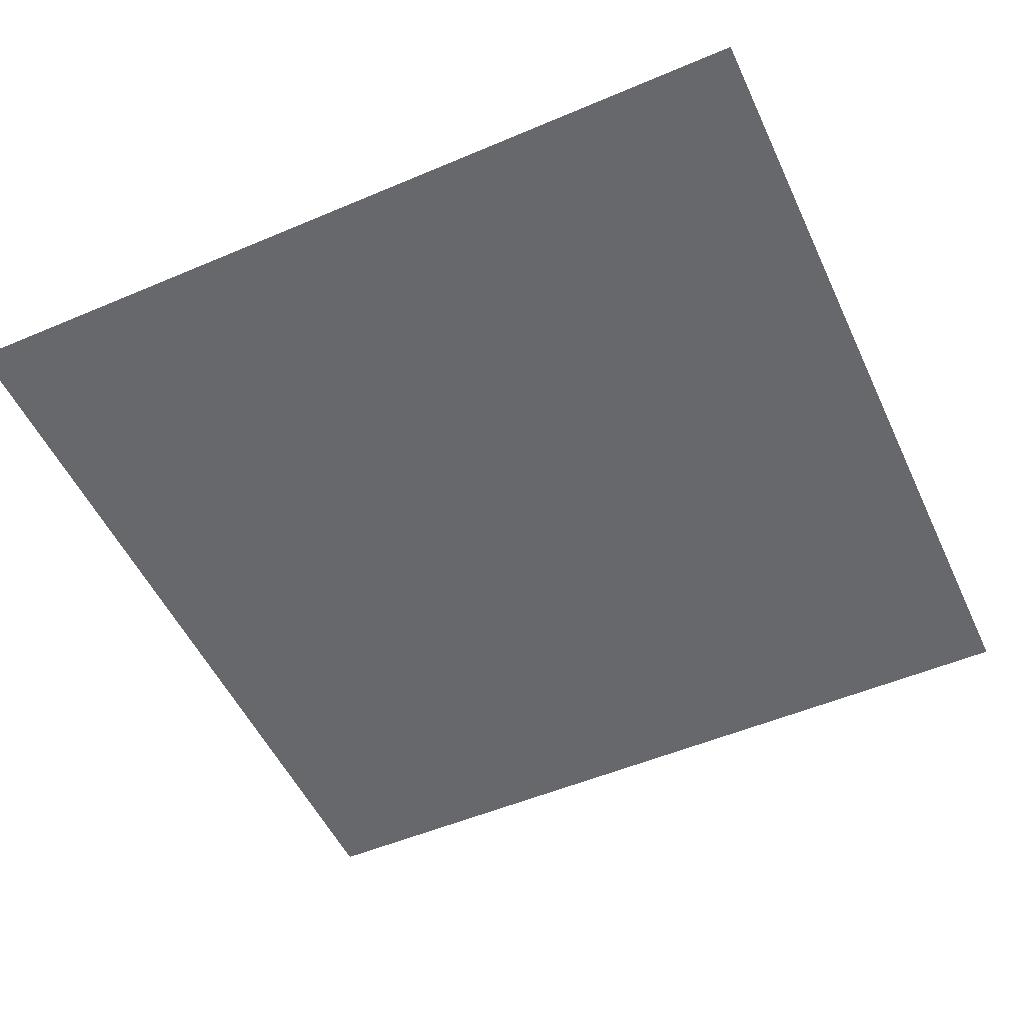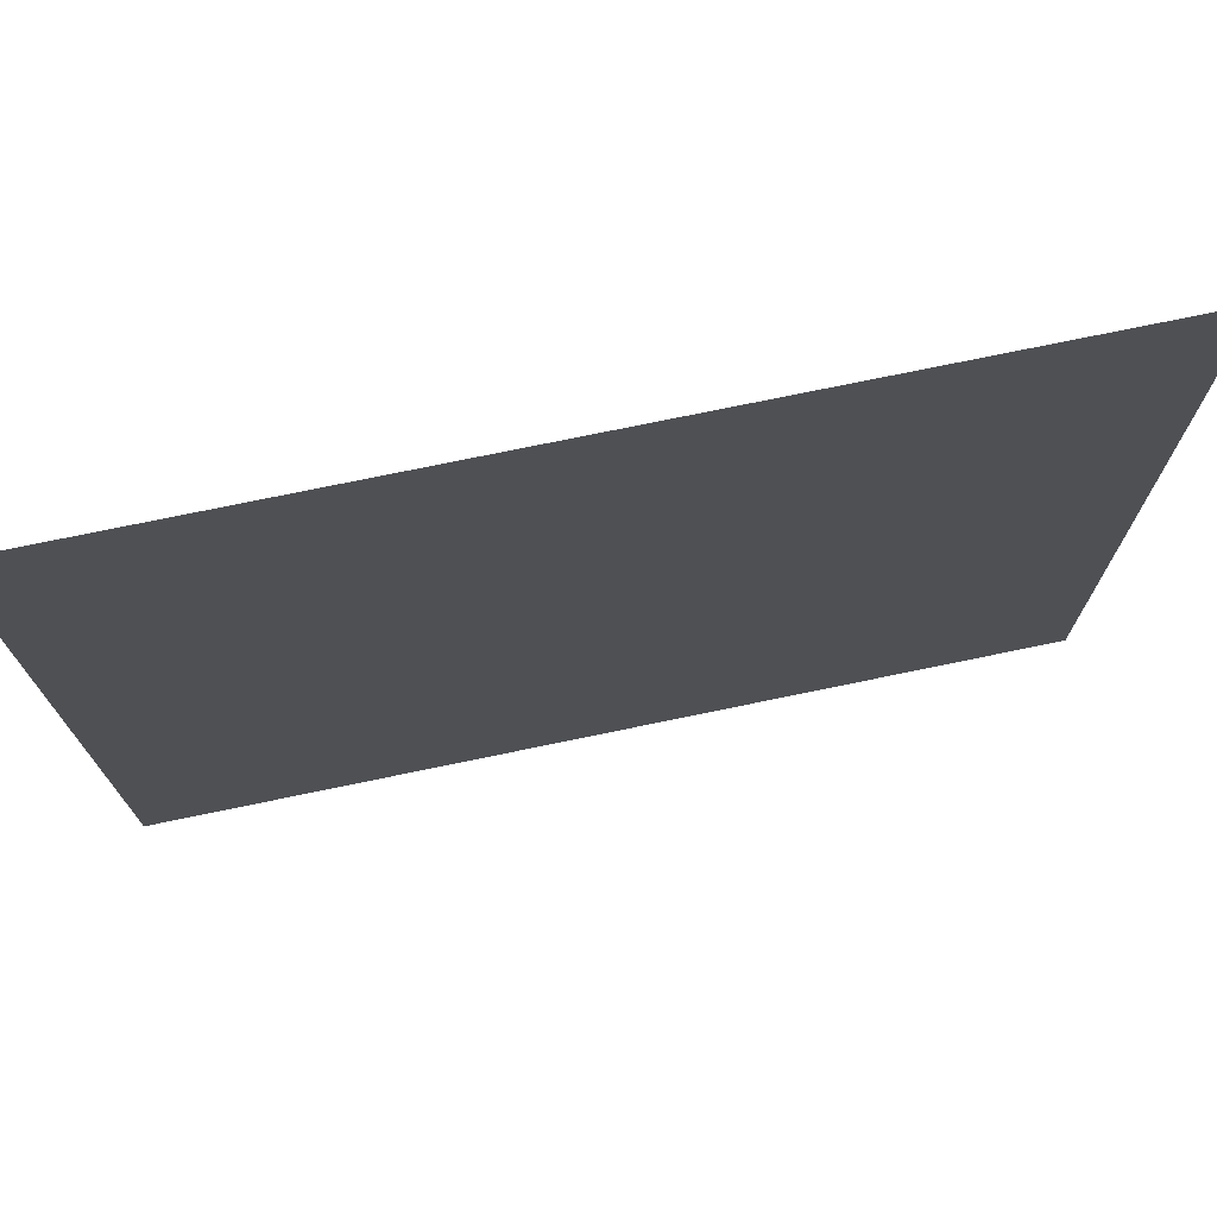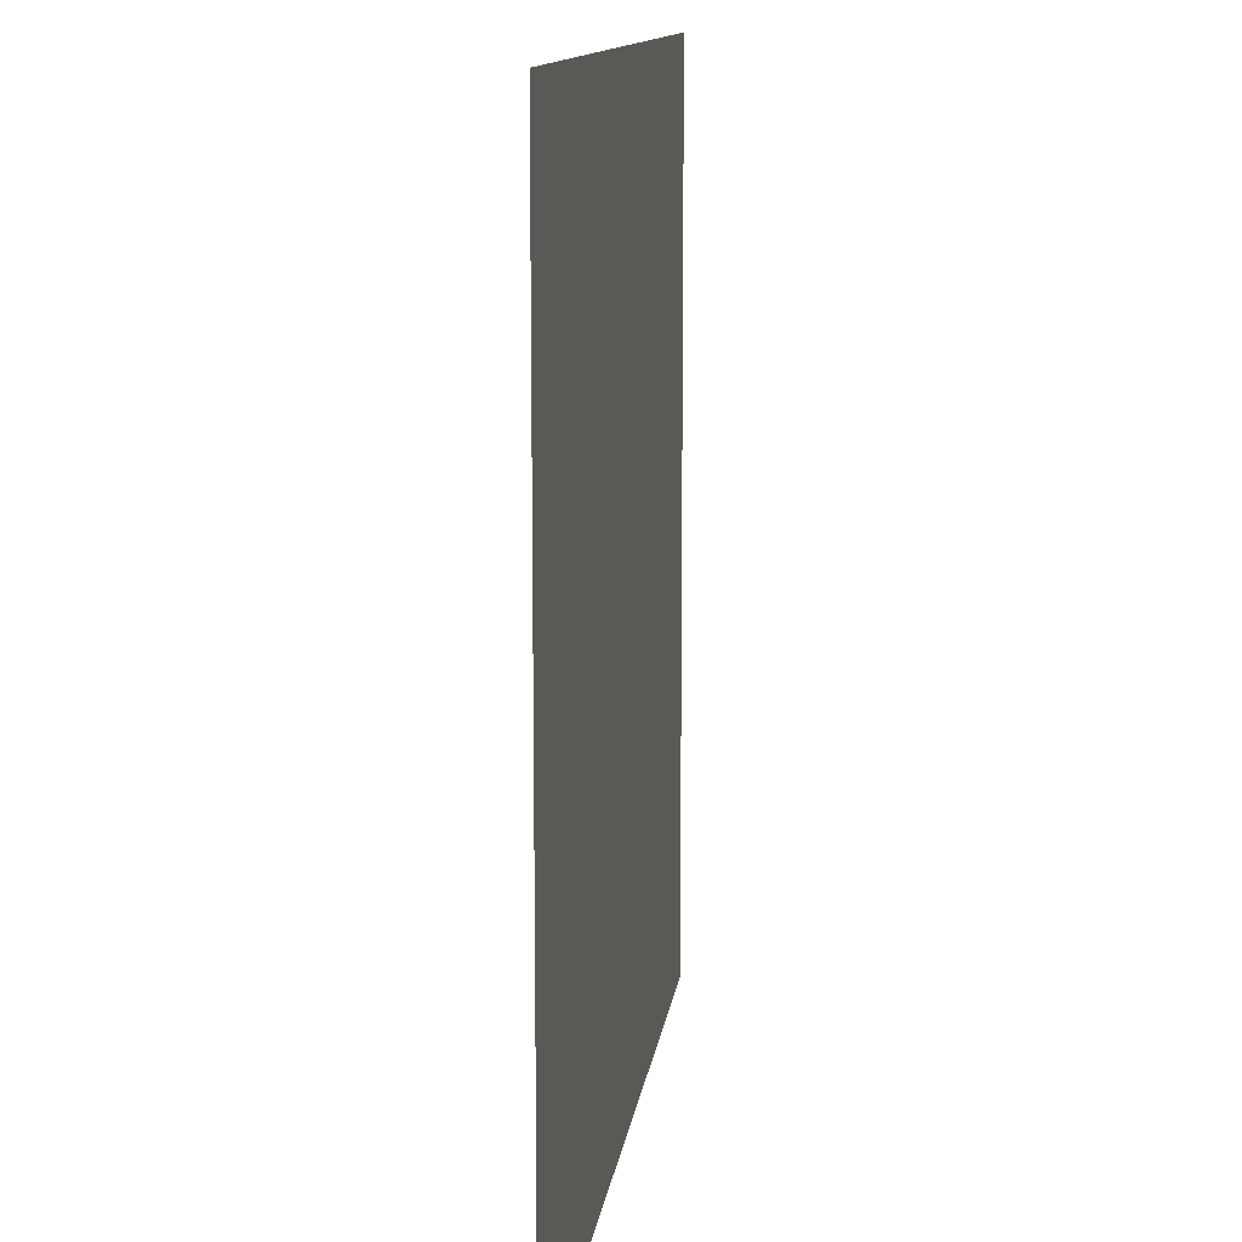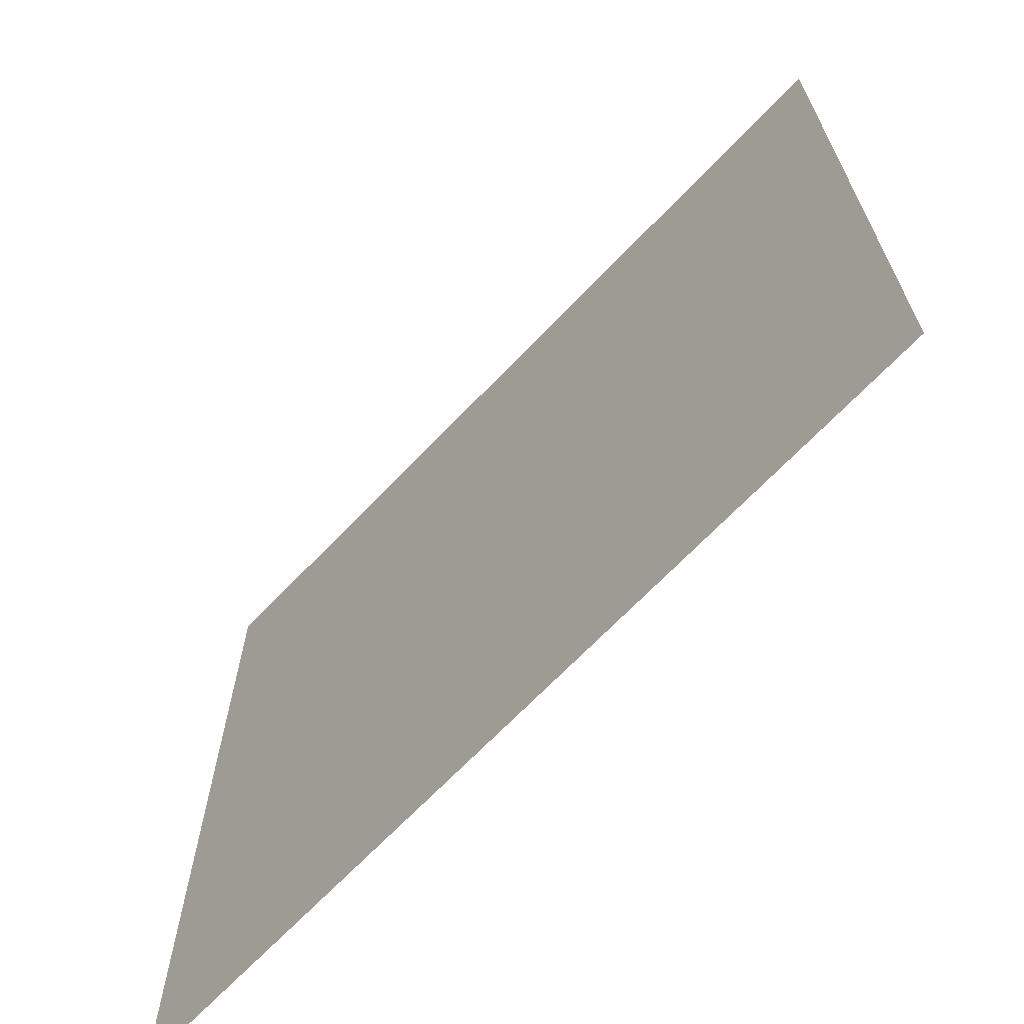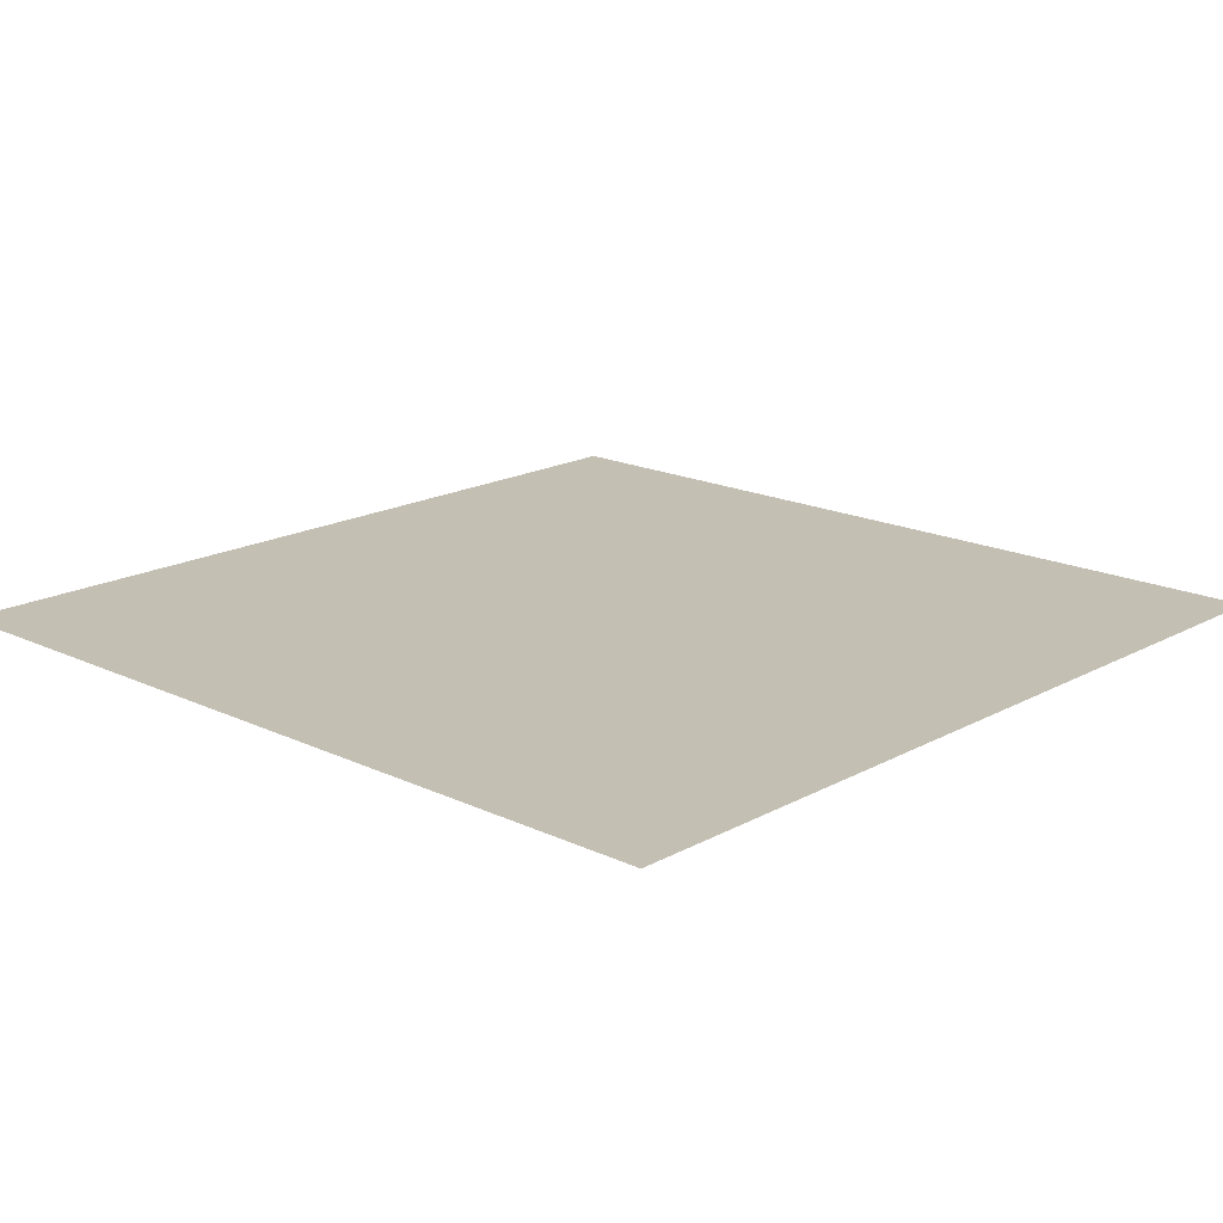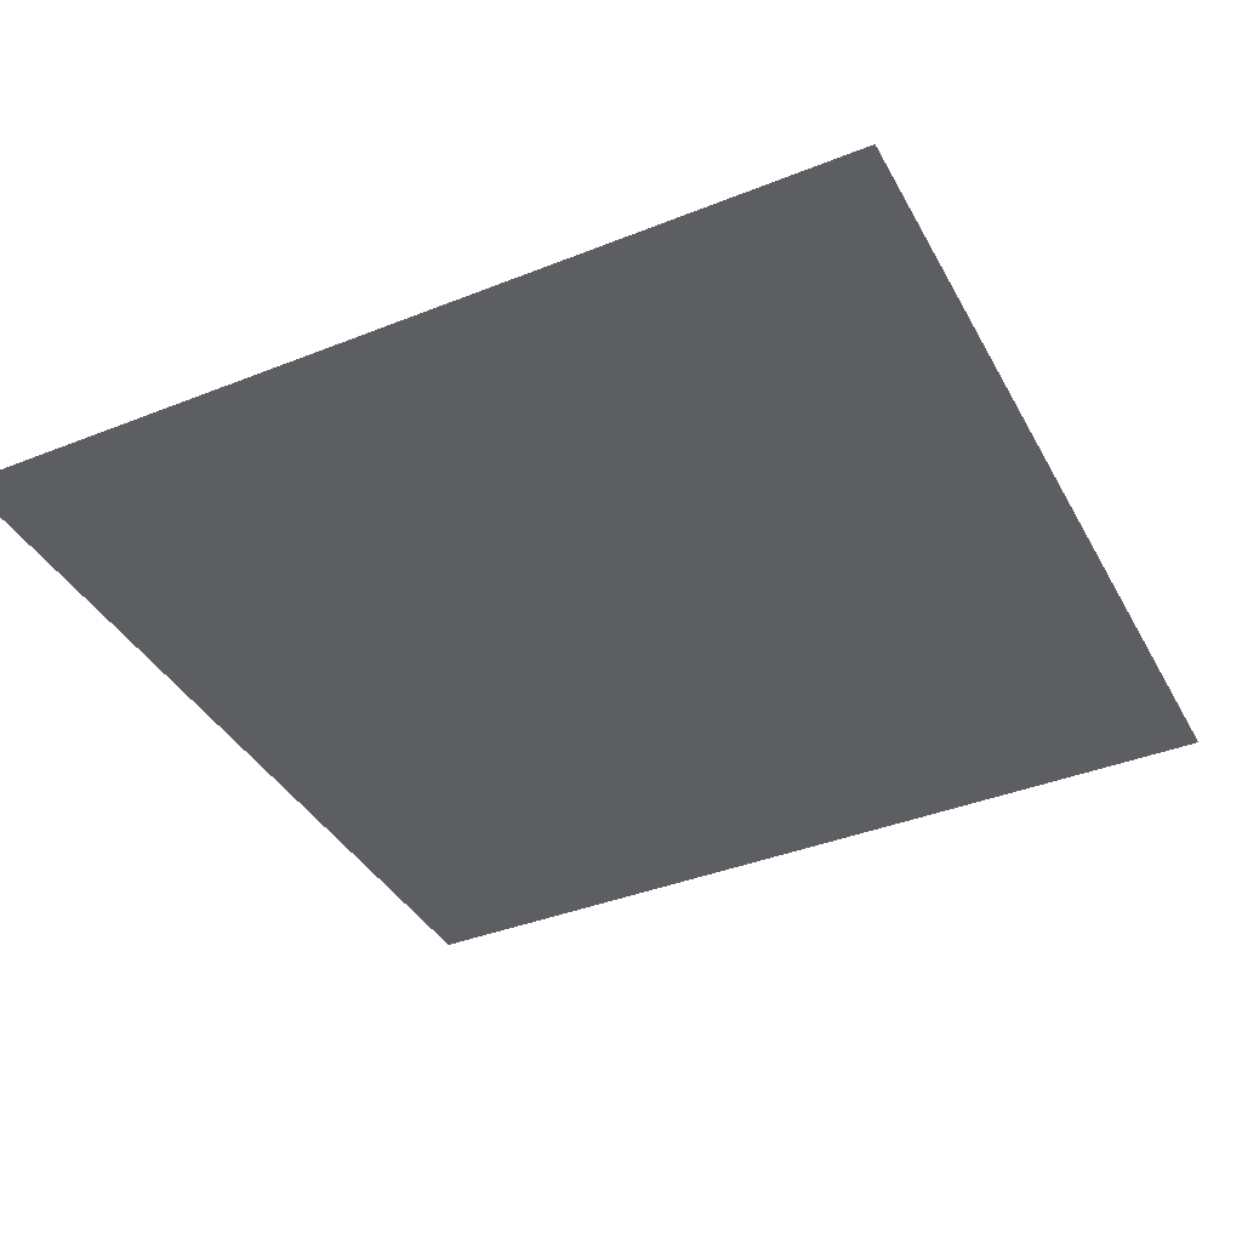
<metadata>
{"format":"obj","ext":"obj","renderer":"f3d","projection":"perspective","resolution":1024,"background":"white","views":[{"elev":-52.3,"azim":-155.4,"up":"+Z"},{"elev":74.7,"azim":168.3,"up":"+Y"},{"elev":12.2,"azim":97.3,"up":"+Y"},{"elev":-68.2,"azim":46.3,"up":"+Y"},{"elev":17.7,"azim":-47.0,"up":"+Z"},{"elev":-38.9,"azim":-153.5,"up":"+Z"}]}
</metadata>
<code>
o Plane
v -0.25 0.25 0
v -0.25 -0.25 0
v 0.25 0.25 0
v 0.25 -0.25 0
f 1 2 4 3

</code>
